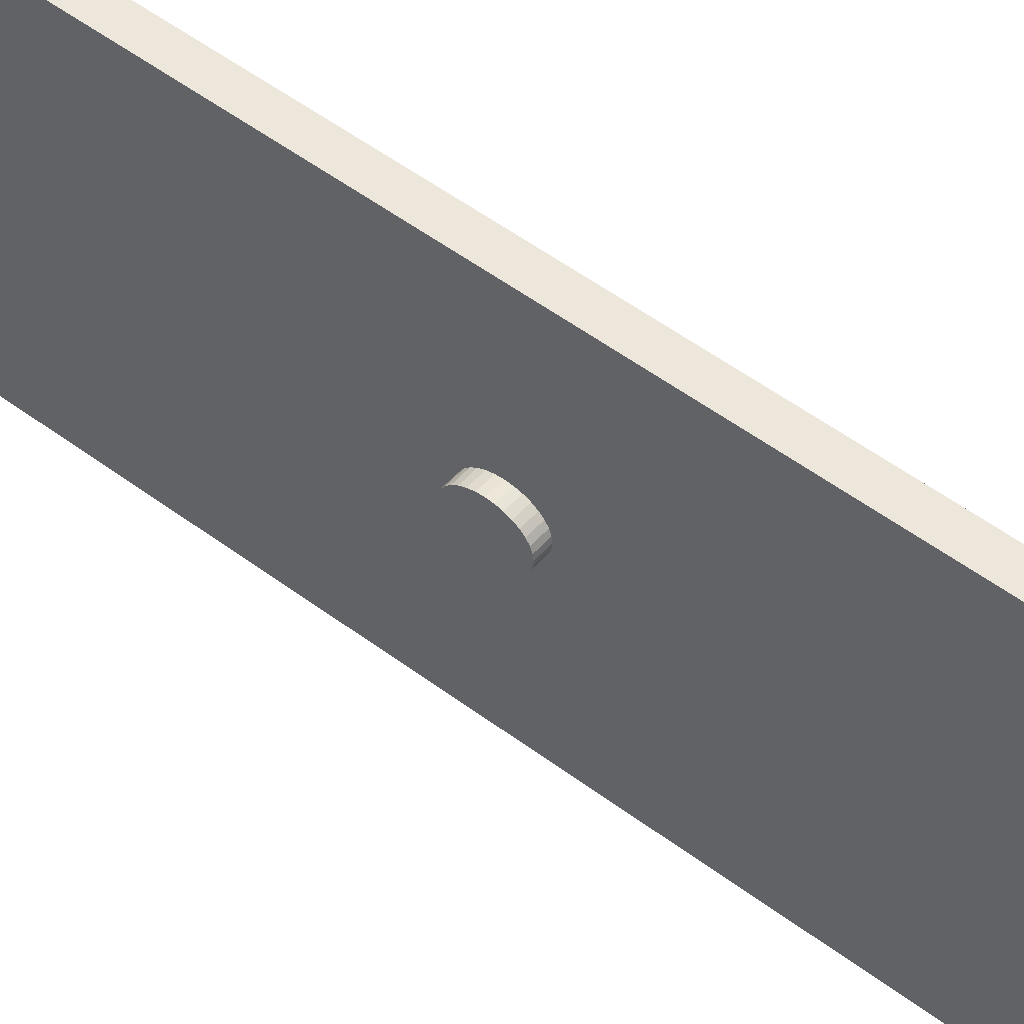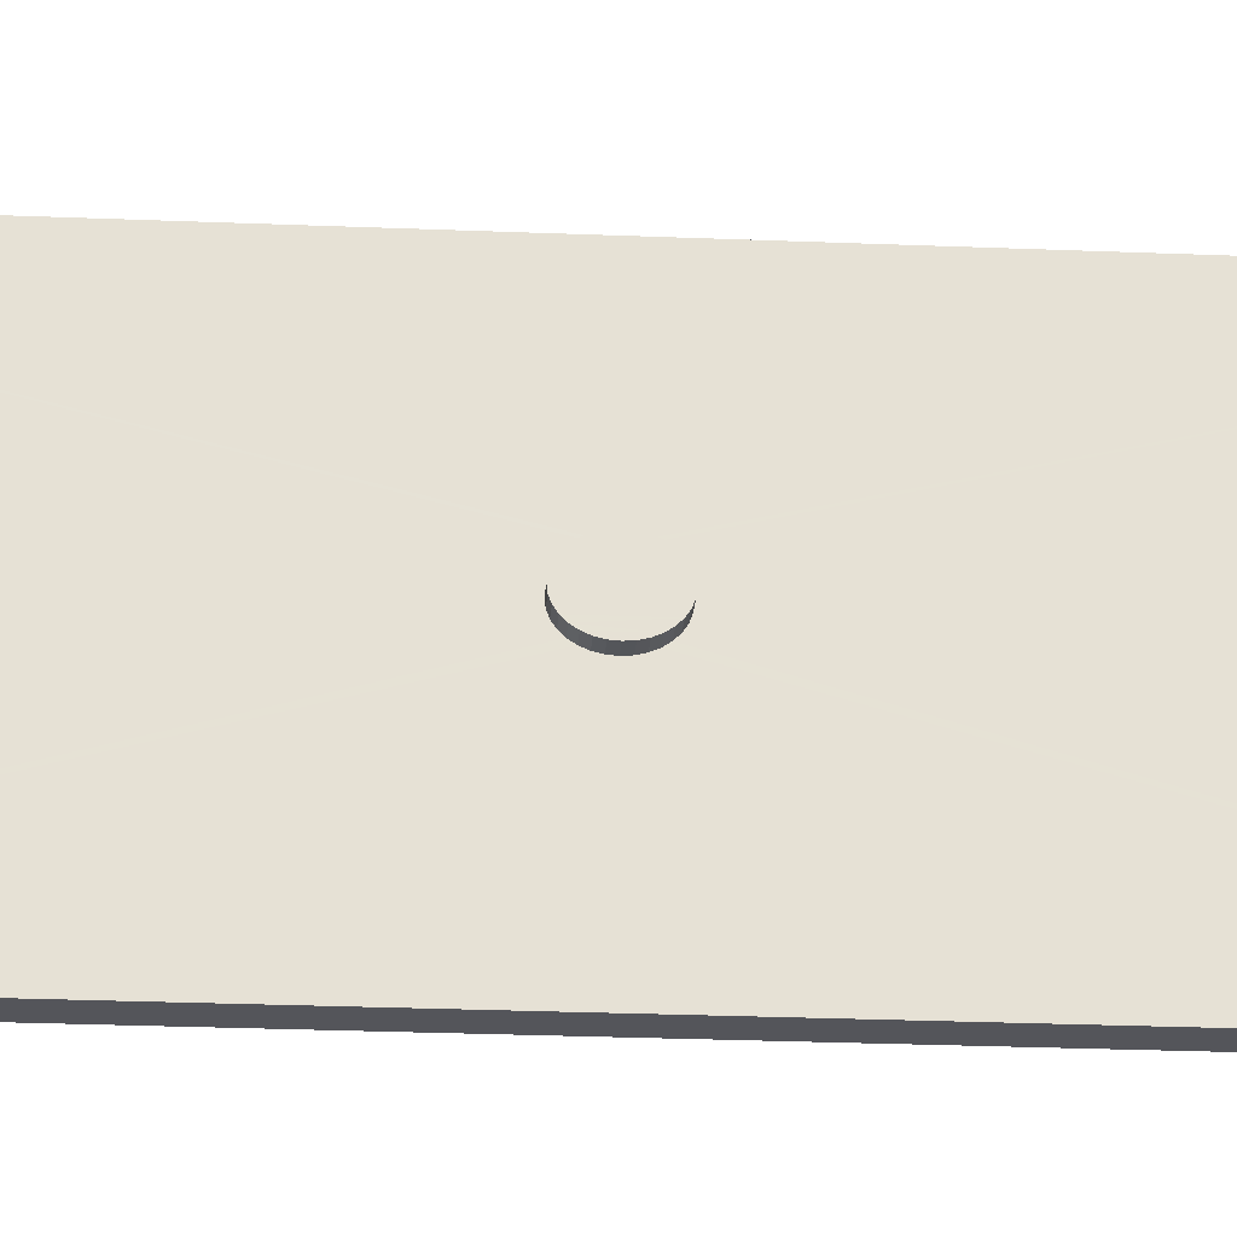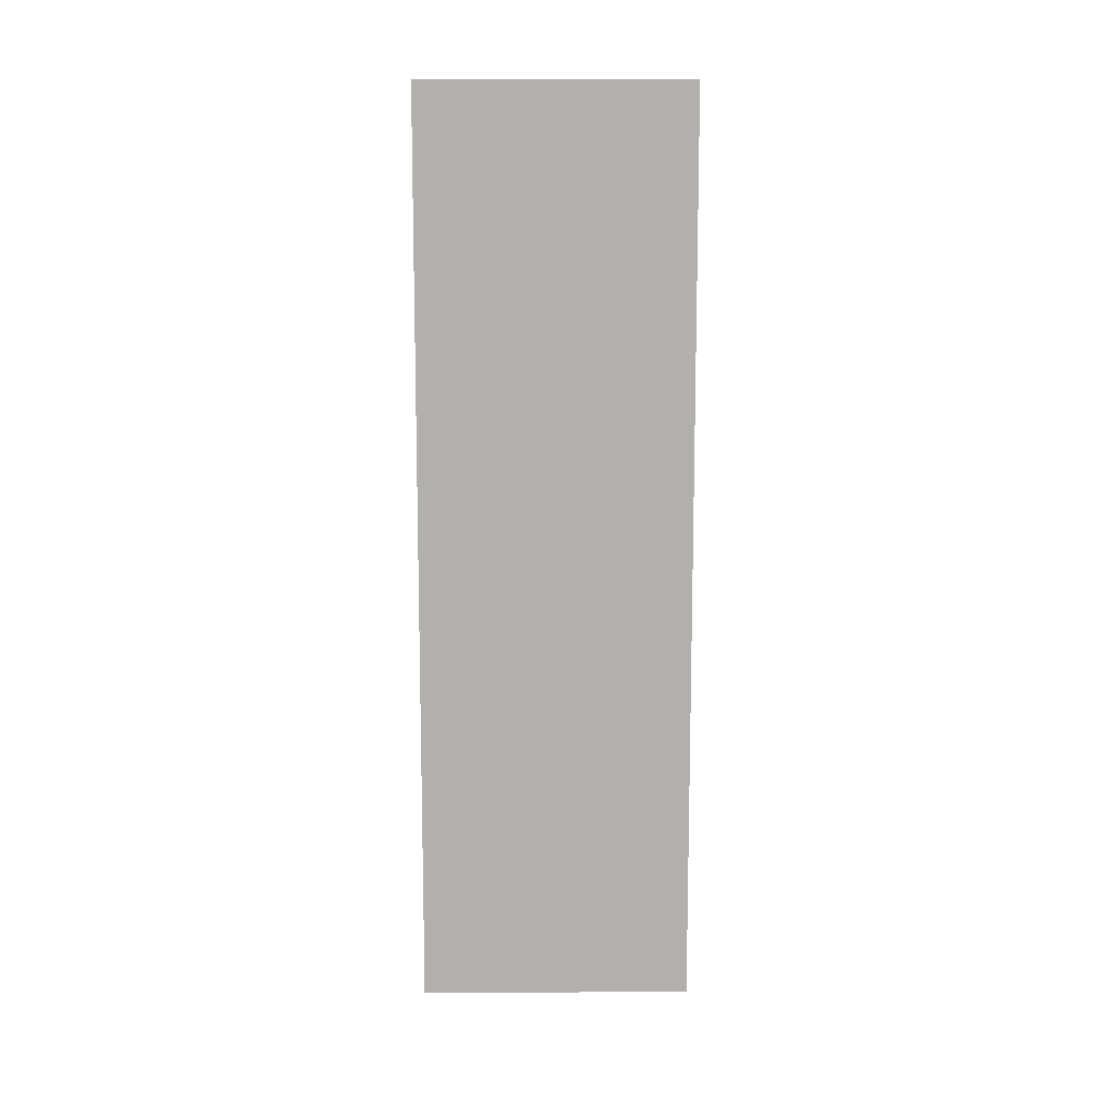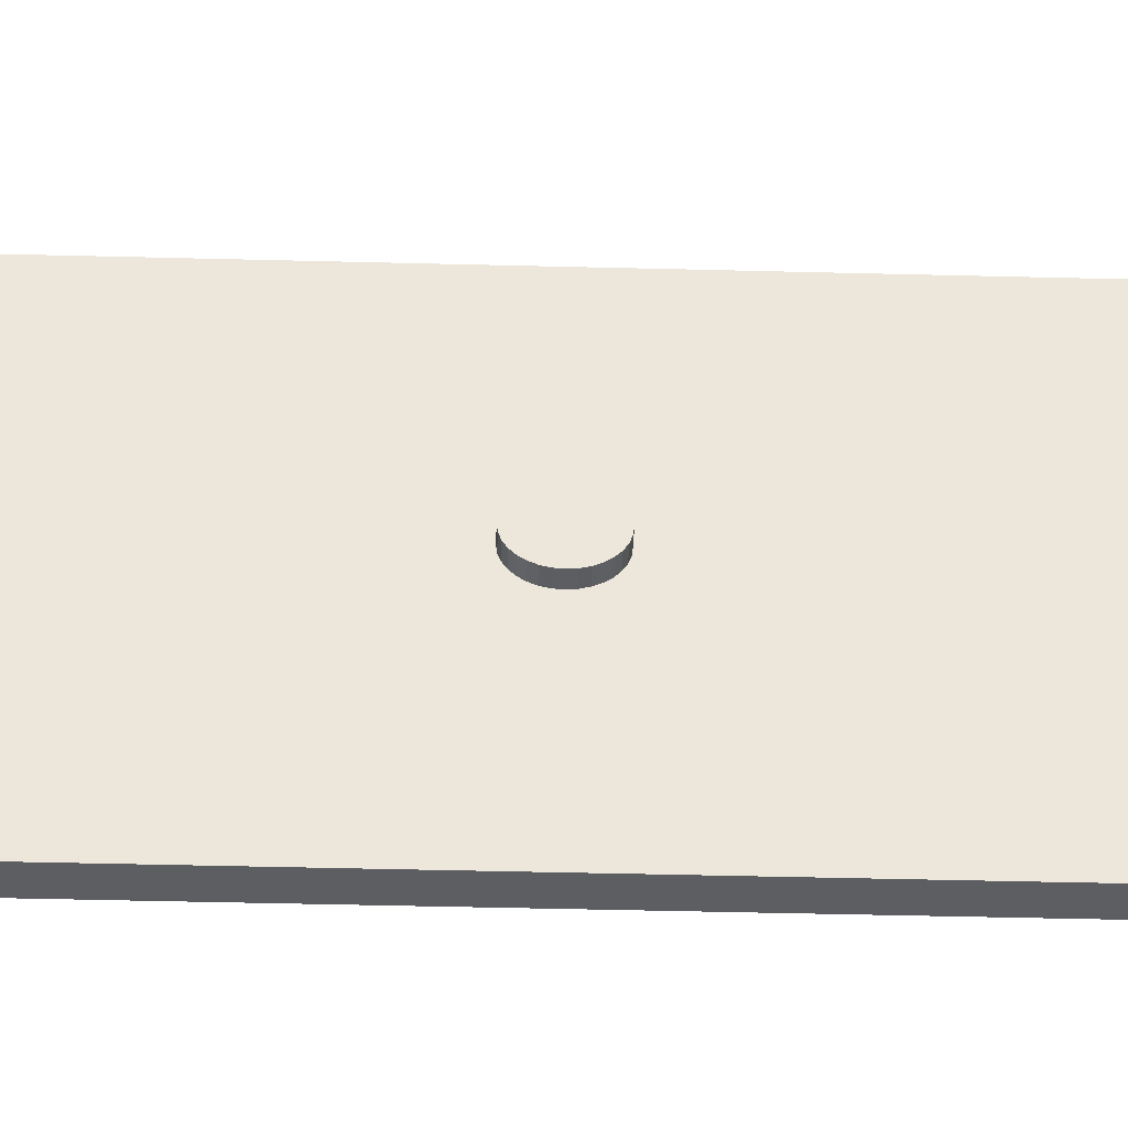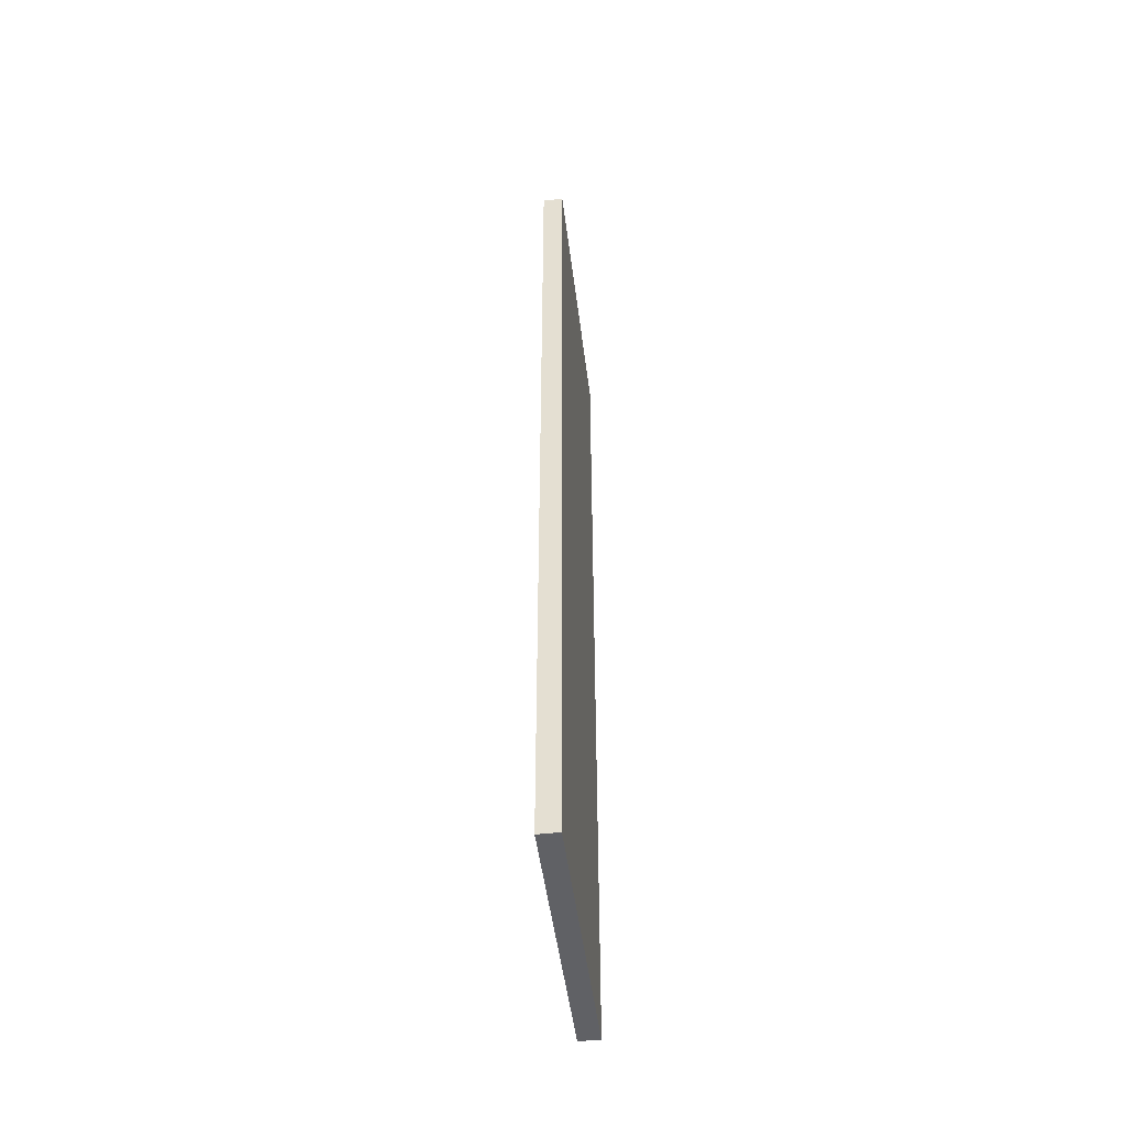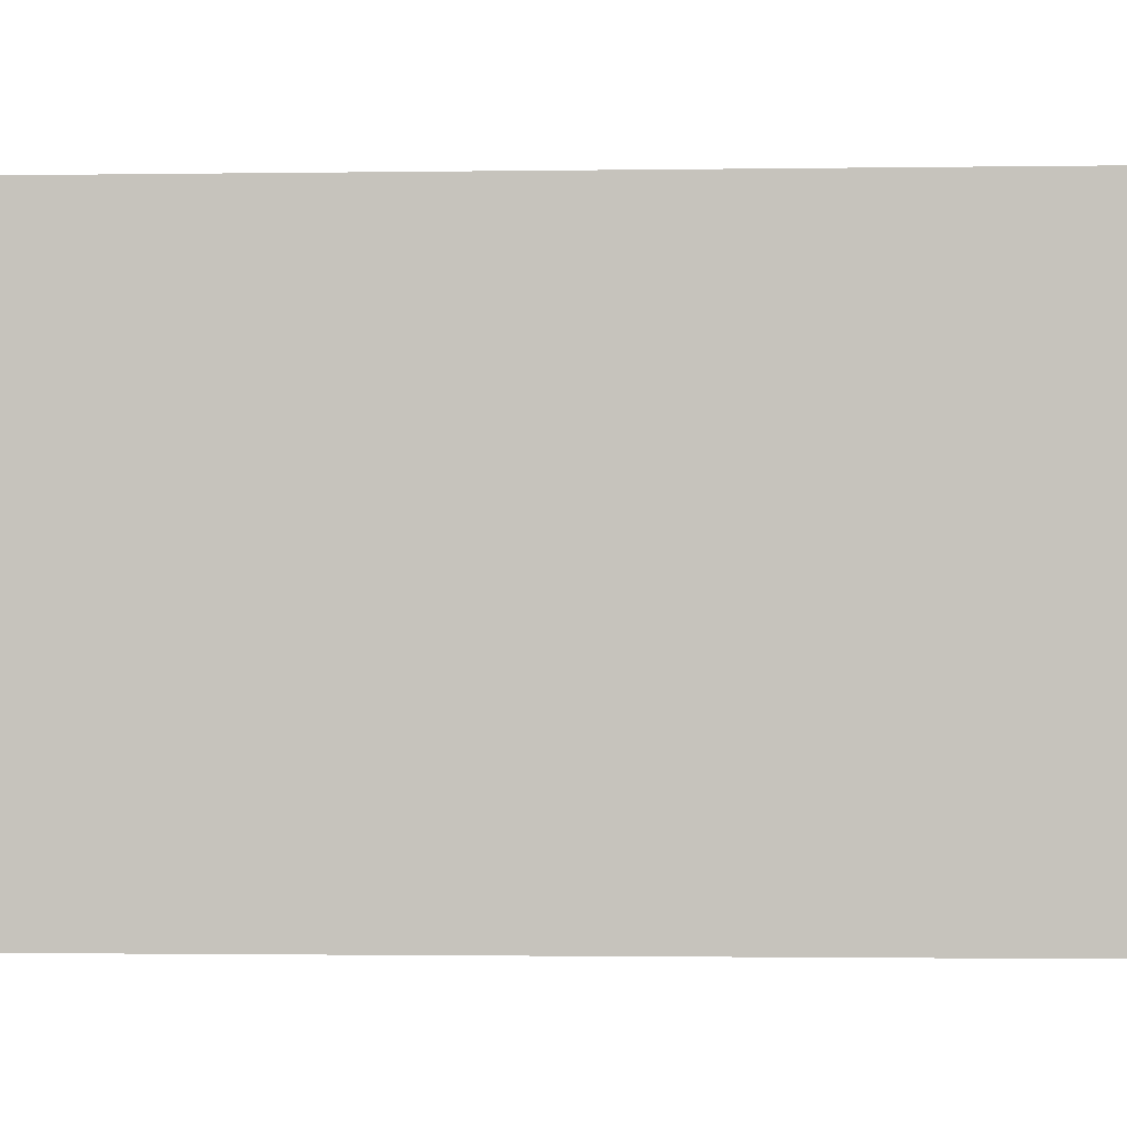
<metadata>
{"format":"obj","ext":"obj","renderer":"f3d","projection":"perspective","resolution":1024,"background":"white","views":[{"elev":50.7,"azim":129.6,"up":"+Y"},{"elev":-24.9,"azim":86.1,"up":"+Y"},{"elev":11.5,"azim":-90.7,"up":"+Z"},{"elev":-39.2,"azim":88.1,"up":"+Y"},{"elev":-48.4,"azim":-172.9,"up":"+Z"},{"elev":-1.0,"azim":-84.5,"up":"+Y"}]}
</metadata>
<code>
o Cube.012_Cube.057
v 310.4 10.44 -100.4
v 310.4 10.38 -100.4
v 310.4 10.33 -100.4
v 310.4 10.28 -100.4
v 310.4 10.23 -100.3
v 310.4 10.2 -100.3
v 310.4 10.17 -100.2
v 310.4 10.15 -100.2
v 310.4 10.15 -100.1
v 310.4 10.15 -100
v 310.4 10.17 -99.95
v 310.4 10.2 -99.89
v 310.4 10.23 -99.83
v 310.4 10.28 -99.79
v 310.4 10.33 -99.75
v 310.4 10.38 -99.73
v 310.4 10.44 -99.73
v 310.4 10.5 -99.73
v 310.4 10.55 -99.75
v 310.4 10.6 -99.79
v 310.4 10.65 -99.83
v 310.4 10.68 -99.89
v 310.4 10.71 -99.95
v 310.4 10.73 -100
v 310.4 10.73 -100.1
v 310.4 10.73 -100.2
v 310.4 10.71 -100.2
v 310.4 10.68 -100.3
v 310.4 10.65 -100.3
v 310.4 10.6 -100.4
v 310.4 10.55 -100.4
v 310.4 10.5 -100.4
v 309.9 12.4 -106.9
v 309.9 8.347 -106.9
v 309.9 12.4 -93.23
v 309.9 8.347 -93.23
v 310.2 12.4 -106.9
v 310.2 8.347 -106.9
v 310.2 12.4 -93.23
v 310.2 8.347 -93.23
v 310.2 10.2 -100.3
v 310.2 10.28 -100.4
v 310.2 10.23 -100.3
v 310.2 10.17 -99.95
v 310.2 10.2 -99.89
v 310.2 10.15 -100
v 310.2 10.23 -99.83
v 310.2 10.17 -100.2
v 310.2 10.15 -100.2
v 310.2 10.15 -100.1
v 310.2 10.5 -99.73
v 310.2 10.6 -99.79
v 310.2 10.38 -100.4
v 310.2 10.55 -99.75
v 310.2 10.65 -100.3
v 310.2 10.55 -100.4
v 310.2 10.5 -100.4
v 310.2 10.6 -100.4
v 310.2 10.38 -99.73
v 310.2 10.33 -99.75
v 310.2 10.44 -99.73
v 310.2 10.44 -100.4
v 310.2 10.33 -100.4
v 310.2 10.28 -99.79
v 310.2 10.73 -100.1
v 310.2 10.68 -100.3
v 310.2 10.73 -100.2
v 310.2 10.68 -99.89
v 310.2 10.65 -99.83
v 310.2 10.71 -99.95
v 310.2 10.73 -100
v 310.2 10.71 -100.2
f 32 1 17
f 37 35 33
f 35 40 36
f 50 49 38
f 34 40 38
f 33 36 34
f 37 34 38
f 46 9 50
f 47 12 45
f 45 11 44
f 67 25 65
f 49 7 48
f 50 8 49
f 41 5 43
f 57 1 32
f 51 17 61
f 66 27 72
f 61 16 59
f 57 31 56
f 43 4 42
f 52 19 54
f 42 3 63
f 64 13 47
f 58 29 55
f 72 26 67
f 60 14 64
f 69 20 52
f 70 22 68
f 53 1 62
f 48 6 41
f 65 24 71
f 44 10 46
f 54 18 51
f 56 30 58
f 71 23 70
f 63 2 53
f 59 15 60
f 55 28 66
f 68 21 69
f 65 71 39
f 1 2 16
f 2 3 15
f 3 4 14
f 4 5 13
f 5 6 13
f 6 7 12
f 13 6 12
f 7 8 10
f 8 9 10
f 10 11 7
f 11 12 7
f 13 14 4
f 14 15 3
f 15 16 2
f 16 17 1
f 17 18 32
f 18 19 31
f 19 20 30
f 20 21 29
f 21 22 28
f 22 23 27
f 23 24 26
f 24 25 26
f 26 27 23
f 27 28 22
f 28 29 21
f 29 30 20
f 30 31 19
f 31 32 18
f 37 39 35
f 35 39 40
f 40 39 61
f 40 61 59
f 62 37 38
f 53 62 38
f 40 59 60
f 40 60 64
f 63 53 38
f 42 63 38
f 40 64 47
f 40 47 45
f 43 42 38
f 41 43 38
f 40 45 44
f 40 44 46
f 48 41 38
f 49 48 38
f 38 40 50
f 40 46 50
f 34 36 40
f 33 35 36
f 37 33 34
f 46 10 9
f 47 13 12
f 45 12 11
f 67 26 25
f 49 8 7
f 50 9 8
f 41 6 5
f 57 62 1
f 51 18 17
f 66 28 27
f 61 17 16
f 57 32 31
f 43 5 4
f 52 20 19
f 42 4 3
f 64 14 13
f 58 30 29
f 72 27 26
f 60 15 14
f 69 21 20
f 70 23 22
f 53 2 1
f 48 7 6
f 65 25 24
f 44 11 10
f 54 19 18
f 56 31 30
f 71 24 23
f 63 3 2
f 59 16 15
f 55 29 28
f 68 22 21
f 37 62 57
f 37 57 56
f 51 61 39
f 54 51 39
f 37 56 58
f 37 58 55
f 52 54 39
f 69 52 39
f 37 55 66
f 37 66 72
f 68 69 39
f 70 68 39
f 37 72 67
f 37 67 65
f 71 70 39
f 37 65 39

</code>
